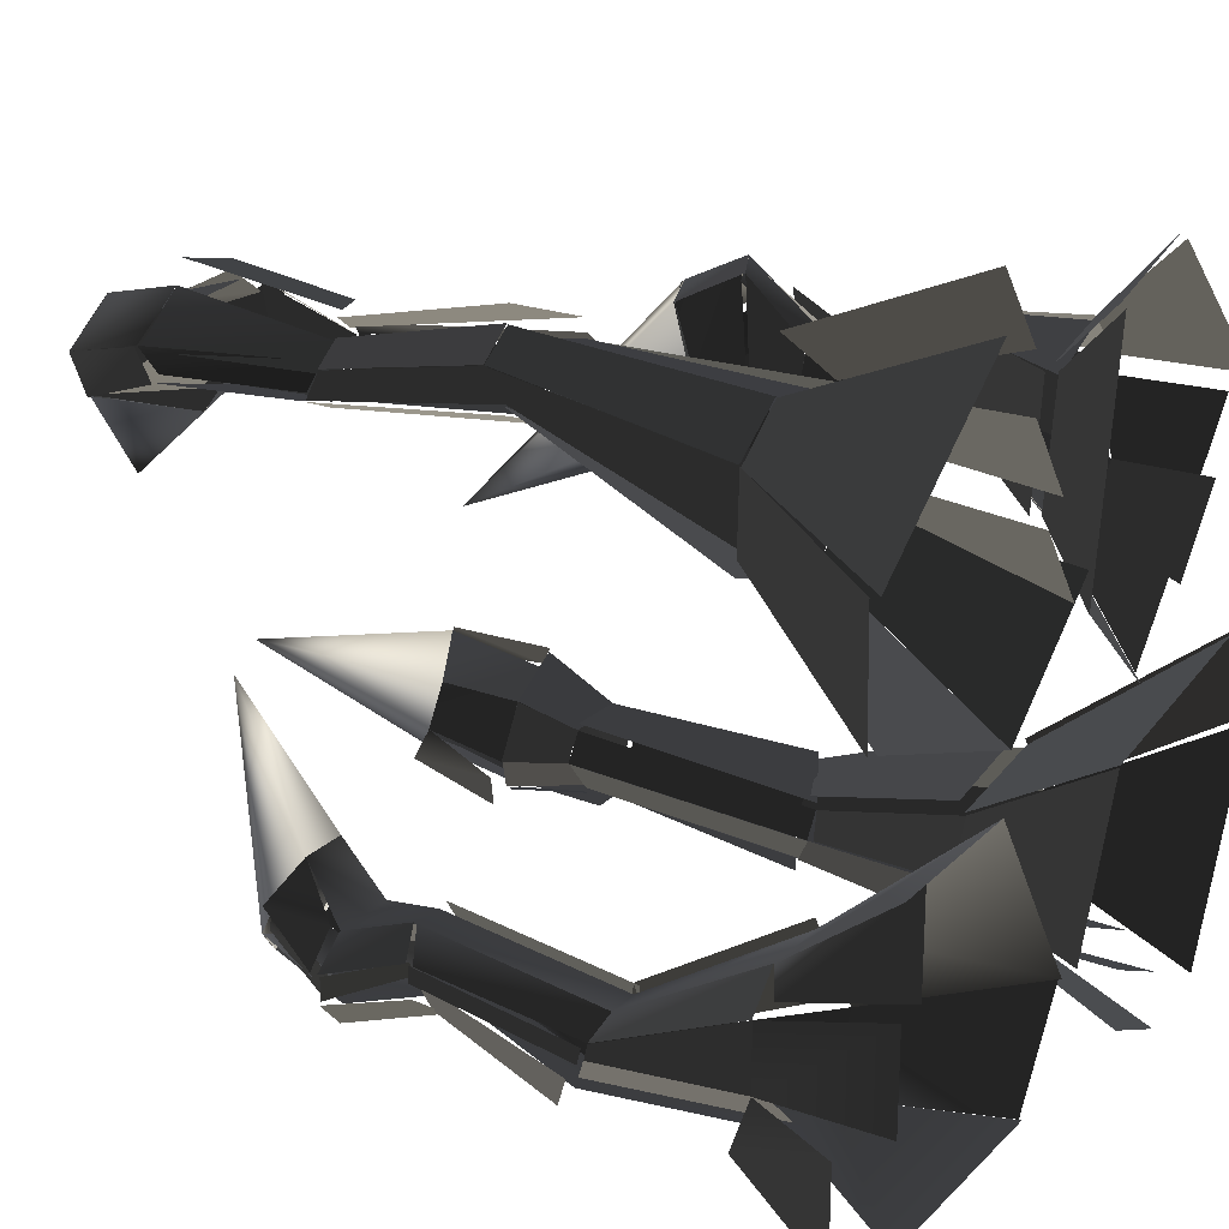
<metadata>
{"format":"obj","ext":"obj","renderer":"f3d","projection":"perspective","resolution":1024,"background":"white","views":[{"elev":21.7,"azim":-58.5,"up":"+Z"}]}
</metadata>
<code>
v 58 51 53
v 52 88 53
v 58 88 47
v 63 51 48
v 75.06 60.04 67.07
v 66 85 62
v 60.06 85.04 67.07
v 68.06 60.04 73.07
v 67.97 60.02 73.11
v 60 85 67
v 52.97 87.02 65.11
v 60.97 57.02 72.11
v 59.44 56.75 72.33
v 53 87 65
v 50.44 87.75 53.33
v 56.44 50.75 53.33
v 76.47 56.08 51.18
v 67 87 52
v 69.47 86.08 61.18
v 78.47 61.08 66.18
v 62.97 51 48.19
v 58 88 47
v 65.97 87 48.19
v 69.97 54 49.19
v 71.5 54.28 47.4
v 66 87 48
v 68.5 87.28 50.4
v 74.5 55.28 50.4
v 38.26 24.69 43.31
v 58 51 53
v 63.26 50.69 48.31
v 50.26 24.69 33.31
v 71.21 24.99 68.23
v 75 60 67
v 68.21 59.99 73.23
v 59.21 24.99 79.23
v 59.38 24.77 78.07
v 68 60 73
v 61.38 56.77 71.07
v 42.38 24.77 71.07
v 39.44 26.83 72.35
v 61 57 72
v 55.44 52.83 53.35
v 35.44 26.83 43.35
v 69.94 25.23 44.91
v 73 55 52
v 72.94 60.23 66.91
v 68.94 25.23 67.91
v 50 24.72 33.5
v 63 51 48
v 70 53.72 49.5
v 61 24.72 33.5
v 60.77 24.96 33.21
v 70 54 49
v 72.77 54.96 52.21
v 71.77 24.96 45.21
v 9.905 2.151 35.89
v 38 25 43
v 49.9 25.15 32.89
v 39.9 2.151 9.89
v 88.05 2.028 63.06
v 71 25 68
v 59.05 25.03 79.06
v 47.05 2.028 101.1
v 46.73 3.318 102.1
v 59 25 79
v 41.73 26.32 73.09
v 18.73 3.318 95.09
v 18.79 2.244 94.03
v 42 25 72
v 37.79 25.24 43.03
v 9.791 2.244 36.03
v 80.06 9.518 37.83
v 72 25 45
v 79.06 32.52 60.83
v 96.06 9.518 55.83
v 34.17 1.836 15.49
v 50 25 33
v 55.17 24.84 38.49
v 50.17 1.836 32.49
v 55.81 2 27.17
v 61 25 33
v 71.81 25 45.17
v 71.81 2 45.17
v 52.1 100.2 58.11
v 44 108 49
v 52.1 108.2 41.11
v 63.1 100.2 48.11
v 72 105 69
v 67 118 63
v 55 118 74
v 60 105 80
v 59.91 105.1 80.2
v 55 118 74
v 46.91 116.1 71.2
v 52.91 102.1 78.2
v 56.92 105.3 77.47
v 47 116 71
v 47.92 111.3 48.47
v 55.92 103.3 57.47
v 73.89 100.4 56.11
v 67 116 52
v 63.89 116.4 62.11
v 68.89 103.4 68.11
v 63.58 100 42.16
v 52 108 41
v 63.58 113 42.16
v 73.58 101 43.16
v 70.92 99.94 50.17
v 63 113 48
v 64.92 114.9 53.17
v 74.92 100.9 58.17
v 51.56 88.22 52.56
v 52 100 58
v 62.56 100.2 47.56
v 57.56 88.22 46.56
v 65.61 85.31 61.53
v 72 105 69
v 59.61 105.3 79.53
v 59.61 85.31 66.53
v 61.14 86.84 64.87
v 60 105 80
v 54.14 103.8 75.87
v 54.14 88.84 62.87
v 52.46 86.98 65.04
v 53 102 78
v 51.46 99.98 58.04
v 51.46 87.98 53.04
v 71.99 85.44 52.19
v 77 102 57
v 76.99 103.4 69.19
v 70.99 83.44 62.19
v 57.97 88 47.26
v 63 100 48
v 72.97 101 49.26
v 65.97 87 48.26
v 64.99 87.59 48.25
v 73 101 49
v 75.99 102.6 57.25
v 65.99 87.59 52.25
v 67 116 52
v 67 118 63
v 19 152 27
v 67 118 63
v 55 118 74
v 19 152 27
v 55 118 74
v 47 116 71
v 19 152 27
v 47 116 71
v 44 108 49
v 19 152 27
v 44 108 49
v 52 108 41
v 19 152 27
v 62.81 113.7 47.81
v 66.75 118.9 62.75
v 54.81 118.7 73.81
v 47.07 115.8 71.07
v 43.81 108.7 48.81
v 51.81 108.7 40.81
v 52 108 41
v 63 113 48
v 19 152 27
v 63 113 48
v 67 116 52
v 19 152 27
v -23.78 2.217 20.71
v -25 42 50
v -12.78 42.22 59.71
v 8.223 2.217 45.71
v -34.75 1.92 102.7
v -43 42 87
v -55.75 41.92 77.67
v -79.75 1.92 69.67
v -81.65 3.097 69.94
v -56 42 78
v -54.65 43.1 59.94
v -80.65 3.097 40.94
v -79.04 2.079 40.89
v -53 42 60
v -25.04 42.08 49.89
v -24.04 2.079 20.89
v -9.08 7.633 92.62
v -20 42 84
v -32.08 47.63 95.62
v -24.08 7.633 111.6
v 1.452 1.905 41.17
v -13 42 60
v -17.55 41.91 66.17
v -12.55 1.905 60.17
v -6.375 2 64.72
v -11 42 71
v -20.38 42 83.72
v -20.38 2 83.72
v -25.83 41.44 50.99
v -31 86 72
v -25.83 85.44 75.99
v -13.83 41.44 60.99
v -43.22 41.99 87.31
v -41 100 91
v -49.22 99.99 85.31
v -56.22 41.99 78.31
v -55.38 41.92 78.1
v -49 100 85
v -48.38 95.92 78.1
v -52.38 41.92 60.1
v -54.33 43.68 56.29
v -49 96 78
v -32.33 87.68 68.29
v -26.33 43.68 46.29
v -20.33 42.19 81.47
v -27 92 86
v -41.33 100.2 88.47
v -43.33 42.19 84.47
v -12.91 42.03 59.98
v -25 86 75
v -24.91 90.03 82.98
v -10.91 42.03 70.98
v -11.2 41.98 70.86
v -25 90 83
v -27.2 91.98 85.86
v -20.2 41.98 83.86
v -30.8 85.97 71.6
v -32 148 66
v -24.8 148 69.6
v -24.8 85.97 74.6
v -41.23 100.1 91.3
v -38 142 81
v -44.23 142.1 76.3
v -49.23 100.1 85.3
v -48.28 99.93 85.04
v -44 142 76
v -43.28 145.9 69.04
v -48.28 95.93 78.04
v -49.64 95.83 76.37
v -44 146 69
v -32.64 147.8 64.37
v -31.64 85.83 70.37
v -25.3 92.73 89.6
v -28 146 80
v -36.3 142.7 84.6
v -39.3 100.7 94.6
v -25 86 75
v -25 148 70
v -25 146 78
v -25 90 83
v -23.71 90.11 83.79
v -25 146 78
v -26.71 146.1 80.79
v -25.71 92.11 86.79
v -31.53 148.2 65.18
v -37 168 67
v -24.53 168.2 74.18
v -24.53 148.2 69.18
v -37.18 142.4 80.01
v -44 176 88
v -56.18 176.4 78.01
v -43.18 142.4 75.01
v -41.1 143.4 76.78
v -57 176 79
v -54.1 173.4 72.78
v -41.1 147.4 69.78
v -43.98 146 69.08
v -57 172 72
v -36.98 168 67.08
v -31.98 148 66.08
v -27.05 145 85.58
v -31 172 91
v -43.05 175 93.58
v -37.05 141 86.58
v -25.82 148 70.01
v -25 168 75
v -24.82 170 85.01
v -25.82 146 78.01
v -25.27 146.1 77.59
v -24 170 85
v -31.27 172.1 90.59
v -28.27 146.1 79.59
v -37.17 168.3 67.25
v -30 182 57
v -20.17 182.3 63.25
v -25.17 168.3 75.25
v -44 176 88
v -39 198 82
v -52 198 73
v -57 176 79
v -57.69 176.2 78.91
v -52 198 73
v -51.69 194.2 63.91
v -57.69 172.2 71.91
v -55.5 174.2 76.19
v -51 194 64
v -28.5 184.2 61.19
v -35.5 170.2 71.19
v -30.42 170.7 86.75
v -28 194 80
v -38.42 196.7 77.75
v -43.42 174.7 83.75
v -18.86 168 74.39
v -20 182 63
v -18.86 190 74.39
v -17.86 170 84.39
v -25.67 169.4 83.26
v -25 190 75
v -29.67 193.4 78.26
v -32.67 171.4 89.26
v -51 194 64
v -30 182 57
v -12 216 32
v -28 194 80
v -39 198 82
v -12 216 32
v -39 198 82
v -52 198 73
v -12 216 32
v -52 198 73
v -51 194 64
v -12 216 32
v -30 182 57
v -20 182 63
v -12 216 32
v -20 182 63
v -25 190 75
v -12 216 32
v -25 190 75
v -28 194 80
v -12 216 32
v -24.91 190.3 74.86
v -28 194 80
v -38.86 198.4 81.77
v -52.01 198 73.02
v -51.27 193.2 64.45
v -29.91 182.3 56.86
v -19.91 182.3 62.86
v -42 32 -16
v -50 67 -36
v -58 67 -36
v -58 32 -16
v -50 32 -56
v -54 78 -58
v -44 78 -58
v -34 32 -56
v -34.19 31.96 -55.91
v -44 78 -58
v -40.19 73.96 -51.91
v -26.19 31.96 -39.91
v -24.02 33.21 -38.68
v -40 74 -52
v -48.02 68.21 -34.68
v -40.02 33.21 -14.68
v -64.47 32.2 -38.47
v -62 71 -46
v -52.47 78.2 -56.47
v -48.47 32.2 -54.47
v -58.11 32.07 -15.89
v -58 67 -36
v -62.11 70.07 -41.89
v -66.11 32.07 -23.89
v -65.9 31.99 -24
v -62 70 -42
v -61.9 70.99 -46
v -65.9 31.99 -40
v -42 131 -36
v -42 142 -24
v -54 142 -24
v -58 131 -36
v -50 137 -58
v -50 154 -50
v -34 154 -50
v -34 137 -58
v -33.24 137.2 -58.39
v -34 154 -50
v -29.24 151.2 -42.39
v -29.24 134.2 -52.39
v -32.88 136 -53.79
v -30 151 -42
v -44.88 144 -25.79
v -44.88 133 -37.79
v -60.28 132.7 -49.21
v -58 151 -42
v -48.28 152.7 -47.21
v -48.28 135.7 -55.21
v -61.2 131 -33.6
v -54 142 -24
v -61.2 148 -33.6
v -67.2 132 -41.6
v -62.24 131.4 -43.71
v -58 148 -36
v -56.24 150.4 -41.71
v -60.24 133.4 -51.71
v -26 2 8
v -42 32 -16
v -58 32 -16
v -66 2 8
v -66 2 -64
v -50 32 -56
v -34 32 -56
v -10 2 -64
v -8.967 3.102 -64.69
v -24.97 33.1 -40.69
v 7.033 3.102 -40.69
v 6 2 -40
v -26 32 -40
v -42 32 -16
v -26 2 8
v -78.46 8.644 -40
v -66 32 -40
v -62.46 38.64 -56
v -78.46 8.644 -64
v -58 2 8
v -58 32 -16
v -58 32 -24
v -58 2 -16
v -66 2 -16
v -66 32 -24
v -66 32 -40
v -66 2 -40
v -50 154 -50
v -34 154 -50
v -42 168 6
v -58 151 -42
v -50 154 -50
v -42 168 6
v -54 142 -24
v -58 148 -36
v -42 168 6
v -42 168 6
v -34 154 -50
v -30 151 -42
v -42 168 6
v -30 151 -42
v -42 142 -24
v -42 168 6
v -50 67 -36
v -46 115 -32
v -54 115 -32
v -58 67 -36
v -54 78 -58
v -50 110 -48
v -42 110 -48
v -44 78 -58
v -44.52 77.95 -57.69
v -42 110 -48
v -38.52 112.9 -41.69
v -40.52 73.95 -51.69
v -38.07 73.75 -50.91
v -38 113 -42
v -44.07 114.7 -30.91
v -48.07 66.75 -34.91
v -66.38 72.23 -48.2
v -58 113 -42
v -54.38 111.2 -50.2
v -58.38 79.23 -60.2
v -56.55 67.02 -36.95
v -54 115 -32
v -58.55 113 -38.95
v -60.55 70.02 -42.95
v -64.07 70.19 -41.95
v -60 113 -38
v -60.07 113.2 -41.95
v -64.07 71.19 -45.95
v -58 148 -36
v -58 151 -42
v -42 168 6
v -58 148 -36
v -58 151 -42
v -50 154.8 -49.6
v -34 154.8 -49.6
v -30 151 -42
v -42 142 -24
v -54 142 -24
v -46 115 -32
v -42 131 -36
v -58 131 -36
v -54 115 -32
v -50 110 -48
v -50 137 -58
v -34 137 -58
v -42 110 -48
v -44.31 111.3 -47.11
v -34 137 -58
v -32.31 135.3 -51.11
v -40.31 114.3 -41.11
v -38.66 113 -42.53
v -30 134 -52
v -42.66 131 -36.53
v -46.66 115 -32.53
v -60.66 111.9 -45
v -62 134 -52
v -52.66 135.9 -61
v -52.66 108.9 -51
v -54.85 115.1 -31.18
v -58 131 -36
v -64.85 132.1 -43.18
v -60.85 113.1 -37.18
v -59.2 113.3 -37.6
v -64 132 -44
v -61.2 134.3 -51.6
v -57.2 113.3 -41.6
v 30.44 2.362 -3.764
v 45 42 -30
v 39.44 42.36 -43.76
v 14.44 2.362 -41.76
v 78.67 1.934 -71.85
v 79 42 -54
v 85.67 41.93 -39.85
v 102.7 1.934 -20.85
v 104.4 3.043 -20.23
v 86 42 -40
v 76.38 43.04 -24.23
v 90.38 3.043 4.772
v 88.92 2.4 4.572
v 75 42 -25
v 44.92 42.4 -29.43
v 30.92 2.4 -3.428
v 51.19 7.748 -74.77
v 57 42 -62
v 73.19 47.75 -66.77
v 73.19 7.748 -84.77
v 18.72 1.935 -34.2
v 40 42 -44
v 46.72 41.93 -47.2
v 39.72 1.935 -44.2
v 36.13 2 -51.73
v 43 42 -55
v 57.13 42 -61.73
v 57.13 2 -61.73
v 73 198 -51
v 80 198 -37
v 26 216 -20
v 62 194 -55
v 73 198 -51
v 26 216 -20
v 80 198 -37
v 75 194 -30
v 26 216 -20
v 56.82 190.3 -51.89
v 62 194 -55
v 72.82 198.3 -50.89
v 80.1 197.8 -37.06
v 75.39 193.2 -30.24
v 52.82 182.3 -32.89
v 46.82 182.3 -42.89
v 60.54 85.96 -45.69
v 59 148 -40
v 54.54 148 -46.69
v 56.54 85.96 -51.69
v 79.44 100.1 -58.2
v 72 142 -51
v 75.44 142.1 -43.2
v 83.44 100.1 -49.2
v 83.08 100 -48.95
v 75 142 -43
v 71.08 146 -36.95
v 80.08 96.01 -42.95
v 79.8 95.81 -41.1
v 71 146 -37
v 58.8 147.8 -38.1
v 60.8 85.81 -44.1
v 64.17 92.72 -64.15
v 62 146 -55
v 72.17 142.7 -55.15
v 79.17 100.7 -62.15
v 56.93 86 -52.04
v 55 148 -47
v 58.93 146 -54.04
v 60.93 90 -59.04
v 60.95 90.01 -59.14
v 59 146 -54
v 61.95 146 -55.14
v 63.95 92.01 -60.14
v 46.4 41.37 -30.5
v 61 86 -46
v 58.4 85.37 -52.5
v 41.4 41.37 -44.5
v 79.4 41.99 -54.2
v 79 100 -58
v 83.4 99.99 -49.2
v 86.4 41.99 -40.2
v 85.49 41.92 -40.37
v 83 100 -49
v 79.49 95.92 -43.37
v 74.49 41.92 -25.37
v 74.44 43.43 -21.63
v 80 96 -43
v 60.44 87.43 -42.63
v 44.44 43.43 -26.63
v 56.07 42.18 -59.45
v 64 92 -60
v 78.07 100.2 -55.45
v 78.07 42.18 -51.45
v 39.43 42.2 -44.16
v 57 86 -52
v 60.43 90.2 -59.16
v 42.43 42.2 -55.16
v 42.89 42.02 -55.22
v 61 90 -59
v 63.89 92.02 -60.22
v 56.89 42.02 -62.22
v 64.25 168.3 -39.14
v 53 182 -33
v 47.25 182.3 -43.14
v 57.25 168.3 -52.14
v 80 176 -54
v 73 198 -51
v 80 198 -37
v 87 176 -40
v 87.84 176.2 -39.42
v 80 198 -37
v 75.84 194.2 -29.42
v 84.84 172.2 -33.42
v 84.71 174.7 -39.03
v 75 194 -30
v 53.71 184.7 -38.03
v 64.71 170.7 -44.03
v 67.47 170.7 -59.62
v 62 194 -55
v 70.47 196.7 -47.62
v 77.47 174.7 -50.62
v 51.99 168 -54.23
v 47 182 -43
v 51.99 190 -54.23
v 55.99 170 -63.23
v 61.65 169.4 -58.69
v 57 190 -52
v 62.65 193.4 -52.69
v 70.65 171.4 -60.69
v 58.69 148.1 -39.82
v 64 168 -39
v 56.69 168.1 -51.82
v 54.69 148.1 -46.82
v 70.59 142.5 -50.47
v 80 176 -54
v 85.59 176.5 -39.47
v 73.59 142.5 -42.47
v 72.66 143.5 -45.53
v 87 176 -40
v 81.66 173.5 -36.53
v 68.66 147.5 -39.53
v 70.98 146 -36.92
v 84 172 -34
v 63.98 168 -38.92
v 58.98 148 -39.92
v 63.85 145.1 -60.56
v 70 172 -63
v 81.85 175.1 -59.56
v 73.85 141.1 -56.56
v 55.6 148 -46.67
v 57 168 -52
v 61.6 170 -60.67
v 59.6 146 -53.67
v 58.59 145.7 -55.22
v 61 170 -61
v 69.59 171.7 -64.22
v 61.59 145.7 -56.22
v 75 194 -30
v 53 182 -33
v 26 216 -20
v 53 182 -33
v 47 182 -43
v 26 216 -20
v 47 182 -43
v 57 190 -52
v 26 216 -20
v 57 190 -52
v 62 194 -55
v 26 216 -20
f 1/0 2/0 3/0
f 1/0 3/0 4/0
f 5/0 6/0 7/0
f 5/0 7/0 8/0
f 9/0 10/0 11/0
f 9/0 11/0 12/0
f 13/0 14/0 15/0
f 13/0 15/0 16/0
f 17/0 18/0 19/0
f 17/0 19/0 20/0
f 21/0 22/0 23/0
f 21/0 23/0 24/0
f 25/0 26/0 27/0
f 25/0 27/0 28/0
f 29/0 30/0 31/0
f 29/0 31/0 32/0
f 33/0 34/0 35/0
f 33/0 35/0 36/0
f 37/0 38/0 39/0
f 37/0 39/0 40/0
f 41/0 42/0 43/0
f 41/0 43/0 44/0
f 45/0 46/0 47/0
f 45/0 47/0 48/0
f 49/0 50/0 51/0
f 49/0 51/0 52/0
f 53/0 54/0 55/0
f 53/0 55/0 56/0
f 57/0 58/0 59/0
f 57/0 59/0 60/0
f 61/0 62/0 63/0
f 61/0 63/0 64/0
f 65/0 66/0 67/0
f 65/0 67/0 68/0
f 69/0 70/0 71/0
f 69/0 71/0 72/0
f 73/0 74/0 75/0
f 73/0 75/0 76/0
f 77/0 78/0 79/0
f 77/0 79/0 80/0
f 81/0 82/0 83/0
f 81/0 83/0 84/0
f 85/0 86/0 87/0
f 85/0 87/0 88/0
f 89/0 90/0 91/0
f 89/0 91/0 92/0
f 93/0 94/0 95/0
f 93/0 95/0 96/0
f 97/0 98/0 99/0
f 97/0 99/0 100/0
f 101/0 102/0 103/0
f 101/0 103/0 104/0
f 105/0 106/0 107/0
f 105/0 107/0 108/0
f 109/0 110/0 111/0
f 109/0 111/0 112/0
f 113/0 114/0 115/0
f 113/0 115/0 116/0
f 117/0 118/0 119/0
f 117/0 119/0 120/0
f 121/0 122/0 123/0
f 121/0 123/0 124/0
f 125/0 126/0 127/0
f 125/0 127/0 128/0
f 129/0 130/0 131/0
f 129/0 131/0 132/0
f 133/0 134/0 135/0
f 133/0 135/0 136/0
f 137/0 138/0 139/0
f 137/0 139/0 140/0
f 141/0 142/0 143/0
f 144/0 145/0 146/0
f 147/0 148/0 149/0
f 150/0 151/0 152/0
f 153/0 154/0 155/0
f 156/0 102/0 157/0
f 156/0 157/0 158/0
f 156/0 158/0 159/0
f 156/0 159/0 160/0
f 156/0 160/0 161/0
f 162/0 163/0 164/0
f 165/0 166/0 167/0
f 168/0 169/0 170/0
f 168/0 170/0 171/0
f 172/0 173/0 174/0
f 172/0 174/0 175/0
f 176/0 177/0 178/0
f 176/0 178/0 179/0
f 180/0 181/0 182/0
f 180/0 182/0 183/0
f 184/0 185/0 186/0
f 184/0 186/0 187/0
f 188/0 189/0 190/0
f 188/0 190/0 191/0
f 192/0 193/0 194/0
f 192/0 194/0 195/0
f 196/0 197/0 198/0
f 196/0 198/0 199/0
f 200/0 201/0 202/0
f 200/0 202/0 203/0
f 204/0 205/0 206/0
f 204/0 206/0 207/0
f 208/0 209/0 210/0
f 208/0 210/0 211/0
f 212/0 213/0 214/0
f 212/0 214/0 215/0
f 216/0 217/0 218/0
f 216/0 218/0 219/0
f 220/0 221/0 222/0
f 220/0 222/0 223/0
f 224/0 225/0 226/0
f 224/0 226/0 227/0
f 228/0 229/0 230/0
f 228/0 230/0 231/0
f 232/0 233/0 234/0
f 232/0 234/0 235/0
f 236/0 237/0 238/0
f 236/0 238/0 239/0
f 240/0 241/0 242/0
f 240/0 242/0 243/0
f 244/0 245/0 246/0
f 244/0 246/0 247/0
f 248/0 249/0 250/0
f 248/0 250/0 251/0
f 252/0 253/0 254/0
f 252/0 254/0 255/0
f 256/0 257/0 258/0
f 256/0 258/0 259/0
f 260/0 261/0 262/0
f 260/0 262/0 263/0
f 264/0 265/0 266/0
f 264/0 266/0 267/0
f 268/0 269/0 270/0
f 268/0 270/0 271/0
f 272/0 273/0 274/0
f 272/0 274/0 275/0
f 276/0 277/0 278/0
f 276/0 278/0 279/0
f 280/0 281/0 282/0
f 280/0 282/0 283/0
f 284/0 285/0 286/0
f 284/0 286/0 287/0
f 288/0 289/0 290/0
f 288/0 290/0 291/0
f 292/0 293/0 294/0
f 292/0 294/0 295/0
f 296/0 297/0 298/0
f 296/0 298/0 299/0
f 300/0 301/0 302/0
f 300/0 302/0 303/0
f 304/0 305/0 306/0
f 304/0 306/0 307/0
f 308/0 309/0 310/0
f 311/0 312/0 313/0
f 314/0 315/0 316/0
f 317/0 318/0 319/0
f 320/0 321/0 322/0
f 323/0 324/0 325/0
f 326/0 327/0 328/0
f 329/0 330/0 331/0
f 329/0 331/0 332/0
f 329/0 332/0 333/0
f 329/0 333/0 334/0
f 329/0 334/0 335/0
f 336/0 337/0 338/0
f 336/0 338/0 339/0
f 340/0 341/0 342/0
f 340/0 342/0 343/0
f 344/0 345/0 346/0
f 344/0 346/0 347/0
f 348/0 349/0 350/0
f 348/0 350/0 351/0
f 352/0 353/0 354/0
f 352/0 354/0 355/0
f 356/0 357/0 358/0
f 356/0 358/0 359/0
f 360/0 361/0 362/0
f 360/0 362/0 363/0
f 364/0 365/0 366/0
f 364/0 366/0 367/0
f 368/0 369/0 370/0
f 368/0 370/0 371/0
f 372/0 373/0 374/0
f 372/0 374/0 375/0
f 376/0 377/0 378/0
f 376/0 378/0 379/0
f 380/0 381/0 382/0
f 380/0 382/0 383/0
f 384/0 385/0 386/0
f 384/0 386/0 387/0
f 388/0 389/0 390/0
f 388/0 390/0 391/0
f 392/0 393/0 394/0
f 392/0 394/0 395/0
f 396/0 397/0 398/0
f 396/0 398/0 399/0
f 400/0 343/0 401/0
f 400/0 401/0 402/0
f 403/0 404/0 405/0
f 403/0 405/0 406/0
f 407/0 408/0 409/0
f 407/0 409/0 410/0
f 411/0 412/0 413/0
f 411/0 413/0 414/0
f 415/0 416/0 417/0
f 415/0 417/0 418/0
f 419/0 420/0 421/0
f 422/0 423/0 424/0
f 425/0 426/0 427/0
f 365/0 366/0 428/0
f 429/0 430/0 431/0
f 432/0 433/0 434/0
f 435/0 436/0 437/0
f 435/0 437/0 438/0
f 439/0 440/0 441/0
f 439/0 441/0 442/0
f 443/0 444/0 445/0
f 443/0 445/0 446/0
f 447/0 448/0 449/0
f 447/0 449/0 450/0
f 451/0 452/0 453/0
f 451/0 453/0 454/0
f 455/0 456/0 457/0
f 455/0 457/0 458/0
f 459/0 460/0 461/0
f 459/0 461/0 462/0
f 463/0 464/0 465/0
f 466/0 467/0 468/0
f 466/0 468/0 469/0
f 466/0 469/0 470/0
f 466/0 470/0 471/0
f 466/0 471/0 472/0
f 473/0 474/0 475/0
f 473/0 475/0 476/0
f 477/0 478/0 479/0
f 477/0 479/0 480/0
f 481/0 482/0 483/0
f 481/0 483/0 484/0
f 485/0 486/0 487/0
f 485/0 487/0 488/0
f 489/0 490/0 491/0
f 489/0 491/0 492/0
f 493/0 494/0 495/0
f 493/0 495/0 496/0
f 497/0 498/0 499/0
f 497/0 499/0 500/0
f 501/0 502/0 503/0
f 501/0 503/0 504/0
f 505/0 506/0 507/0
f 505/0 507/0 508/0
f 509/0 510/0 511/0
f 509/0 511/0 512/0
f 513/0 514/0 515/0
f 513/0 515/0 516/0
f 517/0 518/0 519/0
f 517/0 519/0 520/0
f 521/0 522/0 523/0
f 521/0 523/0 524/0
f 525/0 526/0 527/0
f 525/0 527/0 528/0
f 529/0 530/0 531/0
f 532/0 533/0 534/0
f 535/0 536/0 537/0
f 538/0 539/0 540/0
f 538/0 540/0 541/0
f 538/0 541/0 542/0
f 538/0 542/0 543/0
f 538/0 543/0 544/0
f 545/0 546/0 547/0
f 545/0 547/0 548/0
f 549/0 550/0 551/0
f 549/0 551/0 552/0
f 553/0 554/0 555/0
f 553/0 555/0 556/0
f 557/0 558/0 559/0
f 557/0 559/0 560/0
f 561/0 562/0 563/0
f 561/0 563/0 564/0
f 565/0 566/0 567/0
f 565/0 567/0 568/0
f 569/0 570/0 571/0
f 569/0 571/0 572/0
f 573/0 574/0 575/0
f 573/0 575/0 576/0
f 577/0 578/0 579/0
f 577/0 579/0 580/0
f 581/0 582/0 583/0
f 581/0 583/0 584/0
f 585/0 586/0 587/0
f 585/0 587/0 588/0
f 589/0 590/0 591/0
f 589/0 591/0 592/0
f 593/0 594/0 595/0
f 593/0 595/0 596/0
f 597/0 598/0 599/0
f 597/0 599/0 600/0
f 601/0 602/0 603/0
f 601/0 603/0 604/0
f 605/0 606/0 607/0
f 605/0 607/0 608/0
f 609/0 610/0 611/0
f 609/0 611/0 612/0
f 613/0 614/0 615/0
f 613/0 615/0 616/0
f 617/0 618/0 619/0
f 617/0 619/0 620/0
f 621/0 622/0 623/0
f 621/0 623/0 624/0
f 625/0 626/0 627/0
f 625/0 627/0 628/0
f 629/0 630/0 631/0
f 629/0 631/0 632/0
f 633/0 634/0 635/0
f 633/0 635/0 636/0
f 637/0 638/0 639/0
f 637/0 639/0 640/0
f 641/0 642/0 643/0
f 641/0 643/0 644/0
f 645/0 646/0 647/0
f 645/0 647/0 648/0
f 649/0 650/0 651/0
f 649/0 651/0 652/0
f 653/0 654/0 655/0
f 653/0 655/0 656/0
f 657/0 658/0 659/0
f 660/0 661/0 662/0
f 663/0 664/0 665/0
f 666/0 667/0 668/0

</code>
